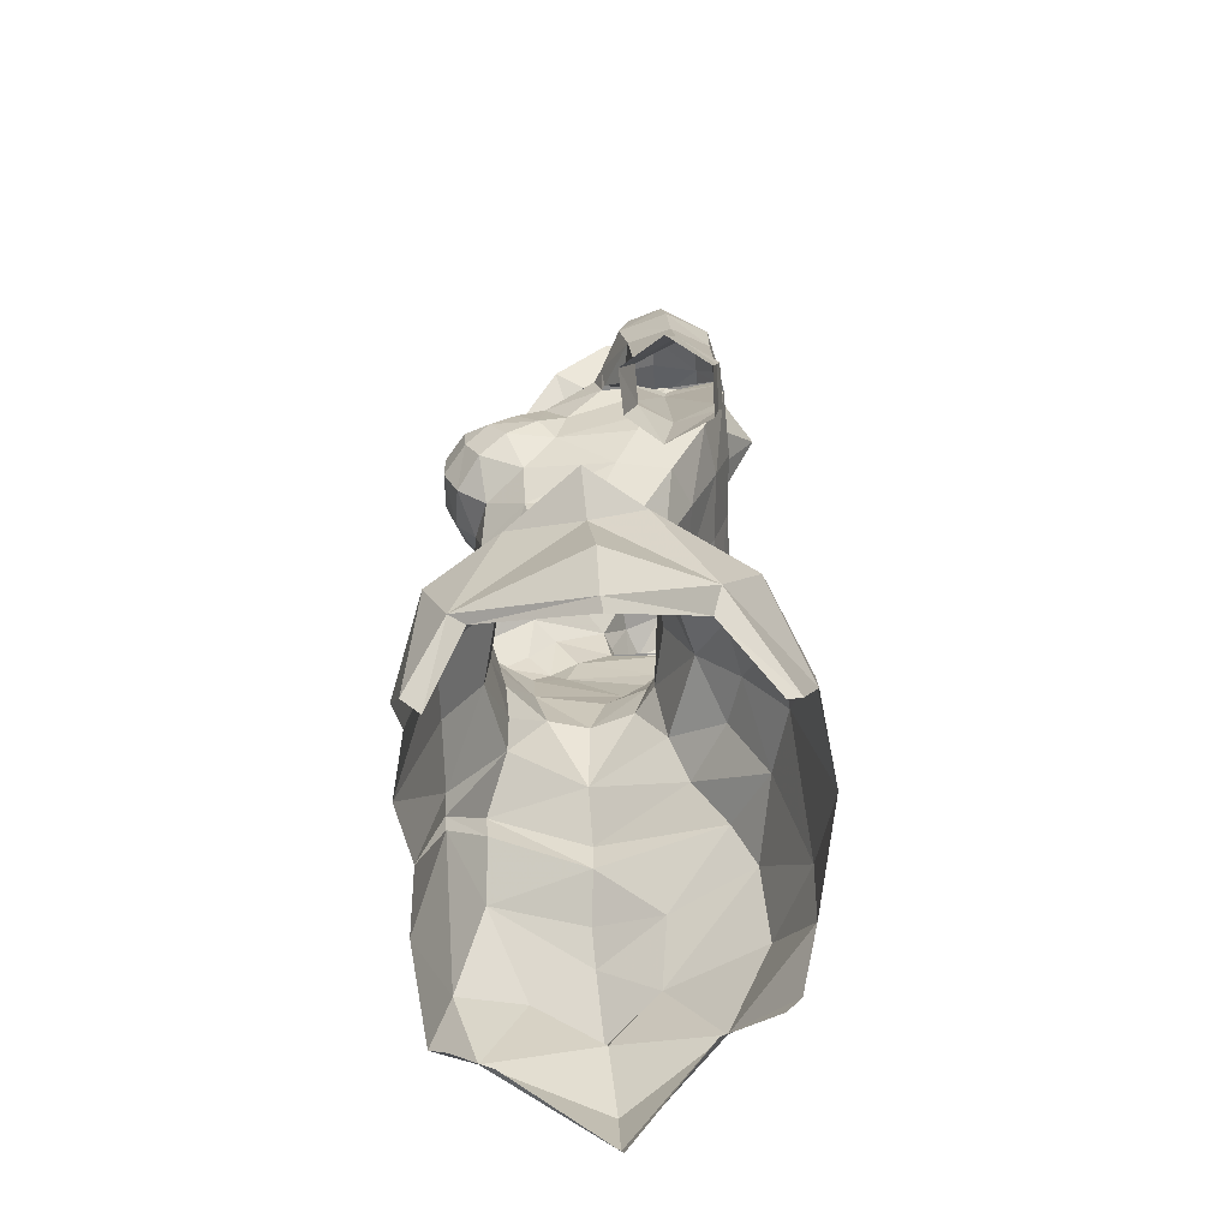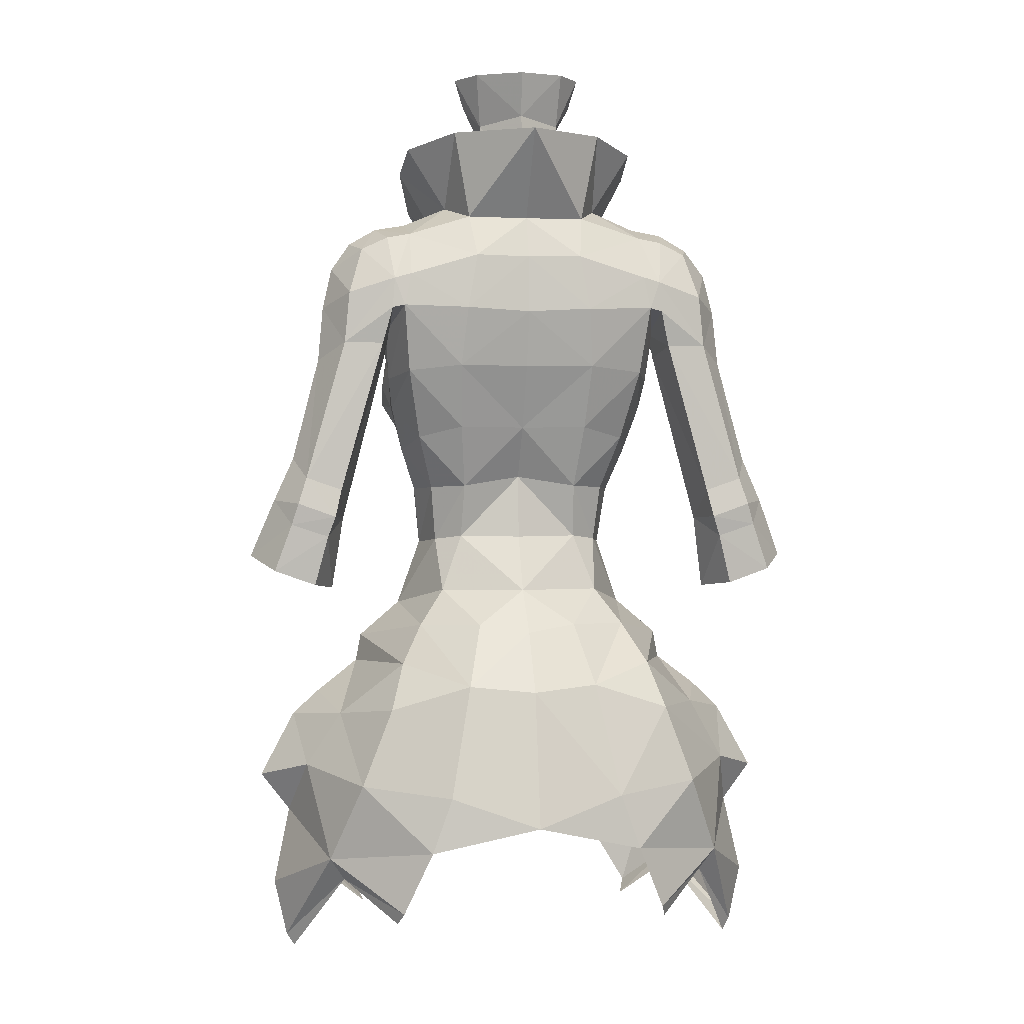
<metadata>
{"format":"obj","ext":"obj","renderer":"f3d","projection":"perspective","resolution":1024,"background":"white","views":[{"elev":-63.1,"azim":91.8,"up":"+Z"},{"elev":0.4,"azim":170.6,"up":"+Z"}]}
</metadata>
<code>
g robber_armour_female_32700
v 4.998 -2.337 55.44
v 3.044 -5.191 54.87
v 4.698 -5.949 52.96
v 6.676 -2.22 54.01
v 2.633 -7.154 51.37
v 3.261 -7.194 50.85
v 4.407 1.39 54.63
v 3.361 0.636 56.1
v 6.407 -7.389 41.76
v 8.295 -5.959 43.45
v 7.69 -6.945 46.42
v 4.412 -8.075 45.15
v 8.359 2.286 44.8
v 5.48 4.64 42.82
v 4.363 5.296 45.42
v 7.102 3.669 48.03
v 5.48 4.64 42.82
v 8.359 2.286 44.8
v 7.753 1.995 43.89
v 5.695 4.09 42.34
v 8.295 -5.959 43.45
v 6.407 -7.389 41.76
v 6.127 -6.696 41.23
v 8.16 -5.352 42.97
v 10.01 -1.324 40.96
v 9.686 -1.222 40.48
v 5.251 2.118 53.02
v 6.577 -5.928 50.19
v 8.561 -2.302 51.54
v 6.882 -2.211 52.88
v 4.731 -5.84 51.81
v 3.478 -7.139 50.28
v 2.57 -7.913 46.7
v 5.844 3.354 51.17
v 7.79 0.458 50.79
v 2.685 4.448 52.2
v 2.026 2.737 54.67
v -0.00512 -8.437 46.49
v -0.005126 -7.184 51.85
v 4.731 -5.84 51.81
v 4.698 -5.949 52.96
v 3.261 -7.194 50.85
v 3.478 -7.139 50.28
v 3.26 0.5823 72.61
v 2.43 2.332 72.09
v 3.083 2.553 75.6
v 4.867 0.5917 75.15
v 5.003 -1.453 74.36
v 3.466 -0.9625 71.6
v 1.162 -2.695 70.12
v 2.97 -5.056 71.05
v 1.621 -5.696 70.24
v -0.005129 -3.138 69.9
v -0.00514 2.563 72.03
v -0.005151 4.712 75.53
v 4.385 -3.516 72.92
v 2.135 -2.551 70.4
v -0.005131 4.8 51.95
v -0.00513 3.267 54.36
v -5.009 -2.337 55.44
v -6.687 -2.217 54.01
v -4.708 -5.948 52.96
v -3.054 -5.192 54.87
v -3.271 -7.194 50.86
v -2.643 -7.154 51.37
v -3.371 0.636 56.1
v -4.417 1.392 54.63
v -6.418 -7.389 41.76
v -4.422 -8.075 45.15
v -7.701 -6.945 46.42
v -8.305 -5.959 43.45
v -8.369 2.286 44.8
v -6.985 3.946 48.05
v -4.373 5.296 45.42
v -5.49 4.64 42.82
v -5.49 4.64 42.82
v -5.705 4.089 42.34
v -7.764 1.995 43.89
v -8.369 2.286 44.8
v -8.305 -5.959 43.45
v -8.17 -5.352 42.97
v -6.137 -6.696 41.23
v -6.418 -7.389 41.76
v -10.02 -1.324 40.96
v -9.696 -1.222 40.48
v -5.262 2.756 53.02
v -6.587 -5.928 50.19
v -4.742 -5.839 51.81
v -6.892 -2.209 52.88
v -8.568 -2.311 51.62
v -2.58 -7.913 46.7
v -3.488 -7.14 50.28
v -5.854 3.68 51.16
v -7.767 0.3928 51.09
v -2.037 2.738 54.67
v -2.695 4.18 52.19
v -4.742 -5.839 51.81
v -3.488 -7.14 50.28
v -3.271 -7.194 50.86
v -4.708 -5.948 52.96
v -3.27 0.5823 72.61
v -4.877 0.5917 75.14
v -3.093 2.553 75.6
v -2.44 2.332 72.09
v -5.013 -1.453 74.36
v -3.477 -0.9625 71.6
v -1.172 -2.695 70.12
v -1.631 -5.696 70.24
v -2.981 -5.056 71.05
v -4.395 -3.516 72.92
v -2.146 -2.551 70.4
v -0.005129 1.668 56.1
v 9.003 -4.443 47.64
v 9.661 -2.195 50.55
v 9.21 0.1562 48.56
v 10.01 -1.324 40.96
v 10.53 -1.424 43.27
v 10.53 -1.424 43.27
v 9.879 -1.753 46.39
v 9.21 0.1562 48.56
v 3.564 5.342 47.67
v 6.882 -2.211 52.88
v 6.676 -2.22 54.01
v 2.57 -7.913 46.7
v -0.005126 -5.835 54.33
v 9.003 -4.443 47.64
v 11.08 -1.915 47.92
v -0.005132 6.018 46.44
v 11.08 -1.915 47.92
v -9.672 -2.195 50.55
v -9.013 -4.444 47.64
v -9.22 0.1562 48.56
v -10.54 -1.424 43.27
v -10.02 -1.324 40.96
v -9.89 -1.753 46.39
v -10.54 -1.424 43.27
v -9.22 0.1562 48.56
v -3.575 5.333 47.66
v -6.687 -2.217 54.01
v -6.892 -2.209 52.88
v -2.58 -7.913 46.7
v -9.013 -4.444 47.64
v -11.09 -1.915 47.92
v -11.09 -1.915 47.92
f 1 2 3
f 3 4 1
f 2 5 6
f 6 3 2
f 1 4 7
f 7 8 1
f 9 10 11
f 11 12 9
f 13 14 15
f 15 16 13
f 17 18 19
f 19 20 17
f 21 22 23
f 23 24 21
f 25 26 19
f 19 18 25
f 25 21 24
f 24 26 25
f 7 4 27
f 28 29 30
f 30 31 28
f 12 11 32
f 32 33 12
f 34 27 35
f 7 27 36
f 36 37 7
f 38 33 5
f 5 39 38
f 40 41 42
f 42 43 40
f 44 45 46
f 46 47 44
f 48 49 44
f 44 47 48
f 50 51 52
f 52 53 50
f 45 54 55
f 55 46 45
f 56 57 49
f 49 48 56
f 36 58 59
f 59 37 36
f 60 61 62
f 62 63 60
f 63 62 64
f 64 65 63
f 60 66 67
f 67 61 60
f 68 69 70
f 70 71 68
f 72 73 74
f 74 75 72
f 76 77 78
f 78 79 76
f 80 81 82
f 82 83 80
f 84 79 78
f 78 85 84
f 84 85 81
f 81 80 84
f 67 86 61
f 87 88 89
f 89 90 87
f 69 91 92
f 92 70 69
f 93 94 86
f 67 95 96
f 96 86 67
f 38 39 65
f 65 91 38
f 97 98 99
f 99 100 97
f 101 102 103
f 103 104 101
f 105 102 101
f 101 106 105
f 107 53 108
f 108 109 107
f 104 103 55
f 55 54 104
f 110 105 106
f 106 111 110
f 96 95 59
f 59 58 96
f 8 37 112
f 28 113 114
f 114 115 35
f 10 116 117
f 117 116 13
f 28 11 113
f 21 118 119
f 119 18 120
f 119 118 18
f 16 15 121
f 41 122 123
f 41 40 122
f 124 43 42
f 2 125 5
f 126 119 127
f 127 119 120
f 16 35 115
f 11 10 113
f 27 34 36
f 128 58 121
f 16 121 34
f 114 129 115
f 21 119 126
f 13 16 115
f 113 129 114
f 5 33 6
f 28 31 32
f 5 125 39
f 28 114 29
f 29 114 35
f 15 128 121
f 58 36 121
f 11 28 32
f 50 57 51
f 57 56 51
f 8 7 37
f 36 34 121
f 37 59 112
f 66 112 95
f 87 130 131
f 130 94 132
f 71 133 134
f 133 72 134
f 87 131 70
f 80 135 136
f 135 137 79
f 135 79 136
f 73 138 74
f 100 139 140
f 100 140 97
f 141 99 98
f 63 65 125
f 142 143 135
f 143 137 135
f 73 132 93
f 70 131 71
f 86 96 93
f 128 138 58
f 73 93 138
f 130 132 144
f 80 142 135
f 72 132 73
f 131 130 144
f 65 64 91
f 87 92 88
f 65 39 125
f 87 90 130
f 90 94 130
f 74 138 128
f 58 138 96
f 70 92 87
f 107 109 111
f 111 109 110
f 66 95 67
f 96 138 93
f 95 112 59
f 86 89 61
f 4 30 27
f 30 29 35
f 16 34 35
f 27 30 35
f 94 90 89
f 94 93 132
f 94 89 86
g robber_armour_female_32700
v 4.811 -6.199 63.64
v 3.528 -7.089 63.28
v 3.353 -5.951 62.4
v 4.56 -4.494 62.87
v 1.871 -7.268 63.78
v 1.717 -6.474 62.91
v 3.466 -0.9625 71.6
v 3.851 -1.783 70.55
v 5.19 -1.086 70.73
v 5.055 0.4922 71.88
v 4.971 2.238 71.31
v 4.999 3.18 69.54
v 2.206 3.263 70.37
v 2.43 2.332 72.09
v 2.608 3.416 68.14
v 5.284 3.241 68.21
v 5.214 -3.29 64.19
v 5.487 -0.2081 64.03
v 5.68 0.3487 65.24
v 5.364 -2.892 65.77
v 4.966 -1.016 62.2
v -0.005127 1.572 63.12
v -0.005129 2.701 65.71
v 2.826 2.817 65.74
v 2.681 1.803 63.15
v 2.422 -6.104 60.65
v -0.005126 -6.6 61.38
v -0.005125 -5.903 58.6
v 2.132 -5.32 58.08
v 3.504 -6.956 67.02
v 3.654 -7.676 65.97
v 4.71 -6.89 65.96
v 4.567 -6.169 66.88
v 5.19 -1.086 70.73
v 6.388 -0.9257 70.67
v 6.298 0.5388 71.66
v 5.055 0.4922 71.88
v 5.93 2.214 71.14
v 4.971 2.238 71.31
v 5.697 3.109 69.35
v 5.787 3.15 68.1
v 5.284 3.241 68.21
v 4.999 3.18 69.54
v 2.581 -4.014 68.92
v 2.933 -5.6 67.92
v 4.333 -4.656 67.78
v 4.3 -2.887 69.15
v 5.095 -3.783 67.23
v 5.594 -1.847 68.82
v 7.837 -0.8126 68.45
v 8.068 -0.4635 66.47
v 8.788 1.181 65.96
v 8.582 1.037 68.2
v 6.172 2.83 66.62
v 5.912 0.8936 66.26
v 5.719 0.966 67.25
v 7.529 -0.4348 70.38
v 7.419 0.6561 70.99
v 6.998 2.073 70.65
v 6.217 -1.548 68.6
v -0.005131 3.197 70.34
v -0.00513 3.315 68
v 2.492 0.1859 58.43
v 3.361 0.636 56.1
v -0.005129 1.668 56.1
v -0.005127 0.576 58.39
v 4.774 -6.786 64.81
v 3.626 -7.669 64.6
v 2.096 -7.69 64.91
v 0.9331 -7.219 65.71
v 0.6288 -7 64.81
v 7.908 2.71 60.43
v 7.725 1.117 59.22
v 7.765 2.659 66.66
v 9.378 2.642 60.93
v 9.871 1.411 61.74
v 8.274 -0.1857 60.06
v 8.633 -0.1221 58.78
v 10.03 -0.1886 59.2
v 9.536 -0.2024 60.45
v 8.173 2.886 59.29
v 9.722 2.814 59.84
v 7.725 1.117 59.22
v 8.166 0.7444 56.23
v 9.052 -0.6261 56.77
v 11.64 0.8607 57.62
v 10.69 2.495 57.01
v 9.994 2.668 58.96
v 10.66 1.338 59.99
v 8.477 2.711 58.45
v 9.006 2.489 56.41
v 8.166 0.7444 56.23
v 10.54 -0.7693 57.45
v -0.005126 0.3946 61.01
v 2.411 0.7457 60.62
v 0.9214 -6.472 66.81
v -0.005127 -5.328 66.58
v -0.005126 -5.968 65.48
v 3.761 -0.1063 60.56
v 4.336 -1.71 60.49
v 4.054 -2.262 58.13
v 3.539 -0.5685 58.29
v 2.173 -7.714 65.95
v 5.284 -4.892 66.29
v 5.532 -3.968 65.12
v 3.26 0.5823 72.61
v 5.055 0.4922 71.88
v 6.021 -1.431 67.32
v 5.594 -1.847 68.82
v 6.602 -0.6952 66.09
v 7.564 2.646 68.76
v 0.3464 -6.466 64.11
v 4.996 2.397 65.5
v 4.419 1.057 62.72
v 5.912 0.8936 66.26
v 5.719 0.966 67.25
v 5.841 -1.541 67.33
v 5.866 0.9346 67.24
v 5.866 0.9346 67.24
v 5.39 -5.179 64.33
v 5.303 -5.871 65.47
v 2.326 -6.941 66.95
v 0.978 -4.998 67.87
v 1.162 -2.695 70.12
v -0.005129 -3.138 69.9
v 2.135 -2.551 70.4
v -0.005125 -5.688 56.22
v 2.588 -5.173 56.48
v -0.005126 -5.835 54.33
v 3.044 -5.191 54.87
v -0.00514 2.563 72.03
v -4.821 -6.199 63.64
v -4.571 -4.494 62.87
v -3.363 -5.951 62.4
v -3.538 -7.089 63.28
v -1.727 -6.474 62.91
v -1.881 -7.268 63.78
v -3.477 -0.9625 71.6
v -5.066 0.4922 71.88
v -5.2 -1.086 70.73
v -3.861 -1.783 70.55
v -4.982 2.238 71.31
v -2.44 2.332 72.09
v -2.216 3.263 70.37
v -5.01 3.18 69.54
v -2.619 3.416 68.14
v -5.295 3.241 68.21
v -5.224 -3.29 64.19
v -5.374 -2.892 65.77
v -5.691 0.3487 65.24
v -5.497 -0.2081 64.03
v -4.976 -1.016 62.2
v -2.691 1.803 63.15
v -2.836 2.817 65.74
v -2.433 -6.104 60.65
v -2.142 -5.32 58.08
v -3.514 -6.956 67.02
v -4.577 -6.169 66.88
v -4.72 -6.89 65.96
v -3.664 -7.676 65.97
v -5.2 -1.086 70.73
v -5.066 0.4922 71.88
v -6.309 0.5388 71.66
v -6.398 -0.9257 70.67
v -4.982 2.238 71.31
v -5.94 2.214 71.14
v -5.708 3.109 69.35
v -5.01 3.18 69.54
v -5.295 3.241 68.21
v -5.797 3.15 68.1
v -2.591 -4.014 68.92
v -4.31 -2.887 69.15
v -4.343 -4.656 67.78
v -2.943 -5.6 67.92
v -5.604 -1.847 68.82
v -5.105 -3.783 67.23
v -7.847 -0.8126 68.45
v -8.593 1.037 68.2
v -8.798 1.181 65.96
v -8.078 -0.4635 66.47
v -6.183 2.83 66.62
v -5.729 0.966 67.25
v -5.922 0.8936 66.26
v -7.429 0.656 70.99
v -7.54 -0.4348 70.38
v -7.008 2.072 70.65
v -6.228 -1.548 68.6
v -2.502 0.1859 58.43
v -3.371 0.636 56.1
v -4.784 -6.786 64.81
v -3.636 -7.669 64.6
v -2.106 -7.69 64.91
v -0.6391 -7 64.81
v -0.9434 -7.219 65.71
v -7.918 2.71 60.43
v -7.735 1.117 59.22
v -9.388 2.642 60.93
v -7.775 2.659 66.66
v -9.882 1.411 61.74
v -8.284 -0.1857 60.06
v -9.547 -0.2024 60.45
v -10.04 -0.1887 59.2
v -8.643 -0.1221 58.78
v -8.183 2.886 59.29
v -9.732 2.814 59.84
v -9.062 -0.6261 56.77
v -8.176 0.7444 56.23
v -7.735 1.117 59.22
v -11.65 0.8607 57.62
v -10.67 1.338 59.99
v -10 2.668 58.96
v -10.7 2.495 57.01
v -8.487 2.711 58.45
v -9.017 2.489 56.41
v -8.176 0.7444 56.23
v -10.55 -0.7694 57.45
v -2.421 0.7457 60.62
v -0.9317 -6.472 66.81
v -3.771 -0.1063 60.56
v -3.55 -0.5685 58.29
v -4.064 -2.262 58.13
v -4.346 -1.71 60.49
v -2.184 -7.714 65.95
v -5.543 -3.968 65.12
v -5.294 -4.892 66.29
v -5.066 0.4922 71.88
v -3.27 0.5823 72.61
v -6.031 -1.431 67.32
v -5.604 -1.847 68.82
v -6.613 -0.6952 66.09
v -7.575 2.645 68.76
v -0.3566 -6.466 64.11
v -4.429 1.057 62.72
v -5.006 2.397 65.5
v -5.922 0.8936 66.26
v -5.729 0.966 67.25
v -5.877 0.9346 67.24
v -5.852 -1.541 67.33
v -5.877 0.9346 67.24
v -5.4 -5.179 64.33
v -5.313 -5.871 65.47
v -2.336 -6.941 66.95
v -0.9883 -4.998 67.87
v -1.172 -2.695 70.12
v -2.146 -2.551 70.4
v -2.598 -5.173 56.48
v -3.054 -5.192 54.87
v 5.841 -1.541 67.33
v -0.005127 -6.51 63.56
v 4.998 -2.337 55.44
v 5.866 0.9346 67.24
v 3.676 -3.858 58.11
v 4.053 -4.412 60.72
v 8.198 0.8546 69.87
v 3.26 0.5823 72.61
v -0.005128 -4.585 67.85
v -5.852 -1.541 67.33
v -5.009 -2.337 55.44
v -5.877 0.9346 67.24
v -3.686 -3.858 58.11
v -4.064 -4.412 60.72
v -8.208 0.8546 69.87
v -3.27 0.5823 72.61
v 1.497 -0.7562 73.78
v 1.517 -0.9196 75.85
v -0.1028 -1.641 74.77
v -0.005122 -1.537 73.65
v 1.937 1.142 78.37
v 1.698 0.4965 76.26
v 0.1015 1.857 76.53
v 0.1564 2.369 78.3
v 2.43 2.332 72.09
v -0.005139 2.072 73.6
v 1.909 0.6809 73.83
v 3.26 0.5823 72.61
v 1.909 0.6809 73.83
v 1.615 -1.067 72.53
v 3.26 0.5823 72.61
v -0.005122 -1.646 72.31
v -0.005118 -2.481 71.63
v 1.924 -1.97 71.77
v 3.466 -0.9553 71.84
v -1.508 -0.7562 73.78
v -1.606 -0.7632 75.9
v -1.734 1.326 78.43
v -1.631 0.6634 76.31
v -2.44 2.332 72.09
v -3.27 0.5823 72.61
v -1.919 0.6809 73.83
v -1.919 0.6809 73.83
v -3.27 0.5823 72.61
v -1.626 -1.067 72.53
v -1.934 -1.97 71.77
v -3.477 -0.9625 71.6
v 2.135 -2.551 70.4
v 1.162 -2.695 70.12
v 2.731 -0.07968 78.34
v -0.005139 2.072 73.6
v 2.303 -0.3033 77.1
v -0.00514 2.563 72.03
v -0.005129 -3.138 69.9
v -2.146 -2.551 70.4
v -1.172 -2.695 70.12
v -2.647 0.1898 78.42
v -2.284 -0.07347 77.18
f 145 146 147
f 147 148 145
f 146 149 150
f 150 147 146
f 151 152 153
f 153 154 151
f 155 156 157
f 157 158 155
f 159 157 156
f 156 160 159
f 161 162 163
f 163 164 161
f 165 162 161
f 161 148 165
f 166 167 168
f 168 169 166
f 170 171 172
f 172 173 170
f 174 175 176
f 176 177 174
f 178 179 180
f 180 181 178
f 180 182 183
f 183 181 180
f 184 185 186
f 186 187 184
f 188 189 190
f 190 191 188
f 190 192 193
f 193 191 190
f 194 195 196
f 196 197 194
f 198 199 200
f 200 185 198
f 180 179 201
f 201 202 180
f 203 182 180
f 180 202 203
f 194 201 179
f 179 204 194
f 205 157 159
f 159 206 205
f 207 208 209
f 209 210 207
f 211 212 146
f 146 145 211
f 213 214 215
f 215 149 213
f 216 217 199
f 199 198 216
f 198 218 219
f 219 216 198
f 219 218 196
f 196 220 219
f 221 222 223
f 223 224 221
f 225 216 219
f 219 226 225
f 196 195 224
f 224 220 196
f 222 227 228
f 228 229 222
f 230 231 232
f 232 233 230
f 234 232 231
f 231 235 234
f 234 235 236
f 236 217 234
f 222 229 237
f 237 223 222
f 232 234 225
f 225 226 232
f 207 210 238
f 238 239 207
f 214 240 241
f 241 242 214
f 243 244 245
f 245 246 243
f 213 212 175
f 175 247 213
f 192 248 249
f 249 164 192
f 155 158 250
f 250 251 155
f 204 252 195
f 195 194 204
f 179 178 253
f 253 204 179
f 221 224 195
f 195 254 221
f 183 182 184
f 184 187 183
f 197 196 218
f 218 255 197
f 184 182 203
f 203 255 184
f 149 215 256
f 256 150 149
f 169 168 257
f 257 258 169
f 239 169 258
f 258 243 239
f 259 227 221
f 221 254 259
f 260 259 254
f 254 252 260
f 260 252 261
f 261 262 260
f 263 186 185
f 185 200 263
f 212 213 149
f 149 146 212
f 264 265 211
f 211 145 264
f 265 264 249
f 249 248 265
f 248 192 190
f 190 177 248
f 265 248 177
f 177 176 265
f 189 174 177
f 177 190 189
f 174 266 247
f 247 175 174
f 267 240 266
f 266 189 267
f 175 212 211
f 211 176 175
f 188 268 269
f 269 267 188
f 270 188 191
f 191 152 270
f 191 193 153
f 153 152 191
f 165 244 243
f 243 258 165
f 173 172 271
f 271 272 173
f 273 274 272
f 272 271 273
f 246 207 239
f 239 243 246
f 160 257 168
f 168 159 160
f 168 167 206
f 206 159 168
f 204 253 261
f 261 252 204
f 157 205 275
f 275 158 157
f 184 255 218
f 218 185 184
f 166 169 239
f 239 238 166
f 276 277 278
f 278 279 276
f 279 278 280
f 280 281 279
f 282 283 284
f 284 285 282
f 286 287 288
f 288 289 286
f 290 291 289
f 289 288 290
f 292 293 294
f 294 295 292
f 296 277 292
f 292 295 296
f 166 297 298
f 298 167 166
f 299 300 172
f 172 171 299
f 301 302 303
f 303 304 301
f 305 306 307
f 307 308 305
f 307 306 309
f 309 310 307
f 311 312 313
f 313 314 311
f 315 316 317
f 317 318 315
f 317 316 319
f 319 320 317
f 321 322 323
f 323 324 321
f 325 314 326
f 326 327 325
f 307 328 329
f 329 308 307
f 330 328 307
f 307 310 330
f 321 331 308
f 308 329 321
f 205 206 290
f 290 288 205
f 332 210 209
f 209 333 332
f 334 276 279
f 279 335 334
f 336 281 337
f 337 338 336
f 339 325 327
f 327 340 339
f 325 339 341
f 341 342 325
f 341 343 323
f 323 342 341
f 344 345 346
f 346 347 344
f 348 349 341
f 341 339 348
f 323 343 345
f 345 324 323
f 347 350 351
f 351 352 347
f 353 354 355
f 355 356 353
f 357 358 356
f 356 355 357
f 357 340 359
f 359 358 357
f 347 346 360
f 360 350 347
f 355 349 348
f 348 357 355
f 332 361 238
f 238 210 332
f 338 242 241
f 241 362 338
f 363 364 365
f 365 366 363
f 336 367 304
f 304 335 336
f 320 293 368
f 368 369 320
f 286 370 371
f 371 287 286
f 331 321 324
f 324 372 331
f 308 331 373
f 373 305 308
f 344 374 324
f 324 345 344
f 309 312 311
f 311 310 309
f 322 375 342
f 342 323 322
f 311 375 330
f 330 310 311
f 281 280 376
f 376 337 281
f 297 377 378
f 378 298 297
f 361 363 377
f 377 297 361
f 379 374 344
f 344 352 379
f 380 372 374
f 374 379 380
f 380 381 382
f 382 372 380
f 383 326 314
f 314 313 383
f 335 279 281
f 281 336 335
f 384 276 334
f 334 385 384
f 385 369 368
f 368 384 385
f 369 302 317
f 317 320 369
f 385 303 302
f 302 369 385
f 318 317 302
f 302 301 318
f 301 304 367
f 367 386 301
f 387 318 386
f 386 362 387
f 304 303 334
f 334 335 304
f 315 387 269
f 269 388 315
f 389 285 316
f 316 315 389
f 316 285 284
f 284 319 316
f 296 377 363
f 363 366 296
f 300 390 271
f 271 172 300
f 273 271 390
f 390 391 273
f 364 363 361
f 361 332 364
f 291 290 298
f 298 378 291
f 298 290 206
f 206 167 298
f 331 372 382
f 382 373 331
f 288 287 275
f 275 205 288
f 311 314 342
f 342 375 311
f 166 238 361
f 361 297 166
f 152 151 270
f 264 148 161
f 147 150 170
f 163 162 257
f 192 164 392
f 393 256 242
f 245 394 246
f 163 160 395
f 394 396 274
f 173 396 397
f 398 194 197
f 397 148 147
f 170 150 171
f 224 223 233
f 225 217 216
f 219 233 226
f 222 221 227
f 230 233 237
f 226 233 232
f 225 234 217
f 245 244 397
f 145 148 264
f 266 240 247
f 170 397 147
f 170 173 397
f 233 220 224
f 233 219 220
f 165 148 397
f 244 165 397
f 213 247 214
f 256 393 150
f 393 171 150
f 256 215 242
f 154 399 151
f 255 398 197
f 255 203 398
f 264 161 249
f 395 164 163
f 192 392 193
f 233 223 237
f 252 254 195
f 198 185 218
f 163 257 160
f 164 395 392
f 161 164 249
f 211 265 176
f 202 398 203
f 266 174 189
f 396 245 397
f 394 245 396
f 396 272 274
f 162 258 257
f 162 165 258
f 396 173 272
f 208 207 246
f 394 208 246
f 215 214 242
f 240 214 247
f 267 400 241
f 269 400 267
f 267 241 240
f 267 189 188
f 201 398 202
f 194 398 201
f 188 270 268
f 285 389 282
f 384 292 277
f 278 299 280
f 294 378 295
f 320 401 293
f 393 242 376
f 365 364 402
f 294 403 291
f 402 391 404
f 300 405 404
f 406 322 321
f 405 278 277
f 299 171 280
f 345 354 346
f 348 339 340
f 341 349 354
f 347 352 344
f 353 360 354
f 349 355 354
f 348 340 357
f 365 405 366
f 276 384 277
f 386 367 362
f 299 278 405
f 299 405 300
f 354 345 343
f 354 343 341
f 296 405 277
f 366 405 296
f 336 338 367
f 376 280 393
f 393 280 171
f 376 242 337
f 283 282 407
f 375 322 406
f 375 406 330
f 384 368 292
f 403 294 293
f 320 319 401
f 354 360 346
f 372 324 374
f 325 342 314
f 294 291 378
f 293 401 403
f 292 368 293
f 334 303 385
f 328 330 406
f 386 318 301
f 404 405 365
f 402 404 365
f 404 391 390
f 295 378 377
f 295 377 296
f 404 390 300
f 333 364 332
f 402 364 333
f 337 242 338
f 362 367 338
f 387 241 400
f 269 387 400
f 387 362 241
f 387 315 318
f 329 328 406
f 321 329 406
f 315 388 389
f 408 409 410
f 410 411 408
f 412 413 414
f 414 415 412
f 416 417 418
f 418 419 416
f 420 408 421
f 421 422 420
f 423 424 425
f 425 421 423
f 411 423 421
f 421 408 411
f 421 425 426
f 426 422 421
f 427 411 410
f 410 428 427
f 429 415 414
f 414 430 429
f 431 432 433
f 433 417 431
f 434 435 436
f 436 427 434
f 423 436 437
f 437 424 423
f 411 427 436
f 436 423 411
f 436 435 438
f 438 437 436
f 439 425 440
f 413 409 420
f 413 412 441
f 413 442 414
f 413 441 443
f 443 409 413
f 413 420 442
f 409 408 420
f 444 417 416
f 425 424 440
f 424 445 440
f 426 425 439
f 446 447 437
f 430 434 428
f 430 448 429
f 430 414 442
f 430 449 448
f 449 430 428
f 430 442 434
f 428 434 427
f 444 431 417
f 437 447 424
f 424 447 445
f 438 446 437

</code>
